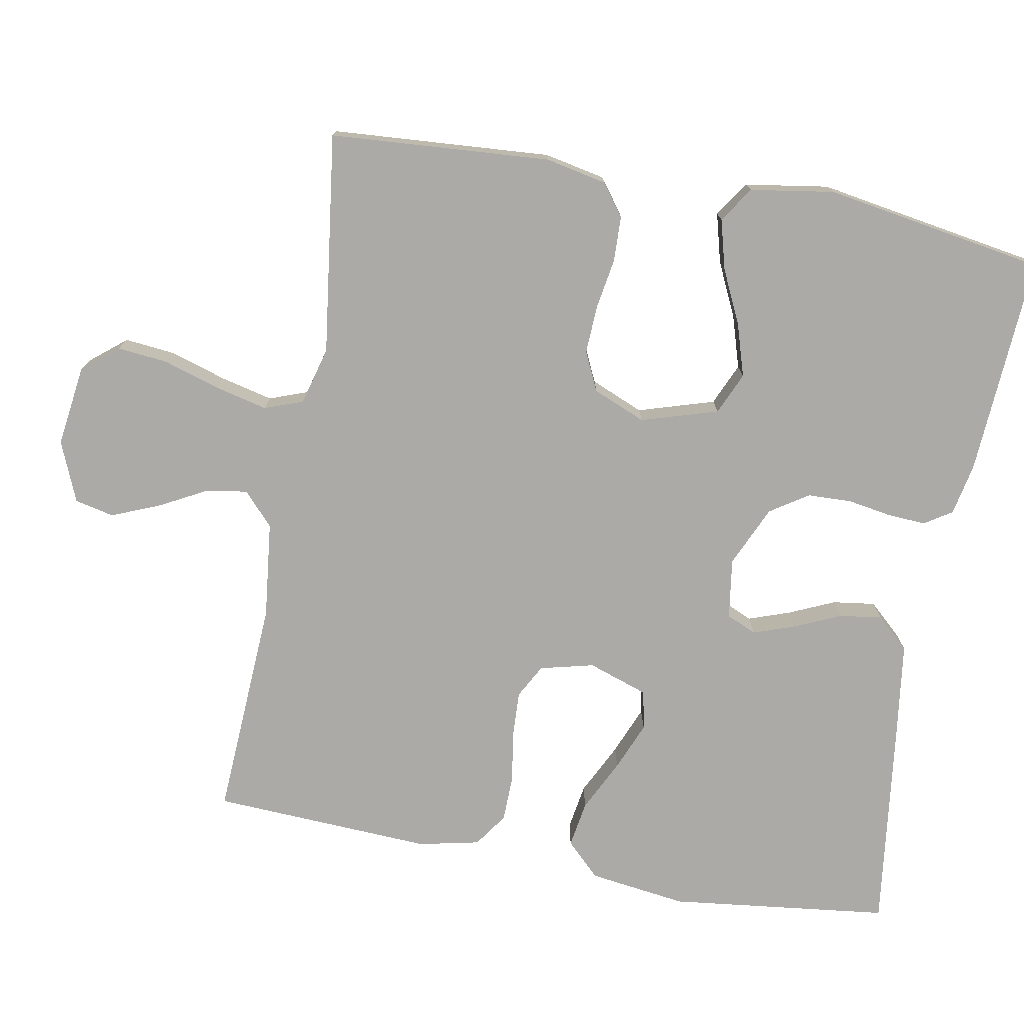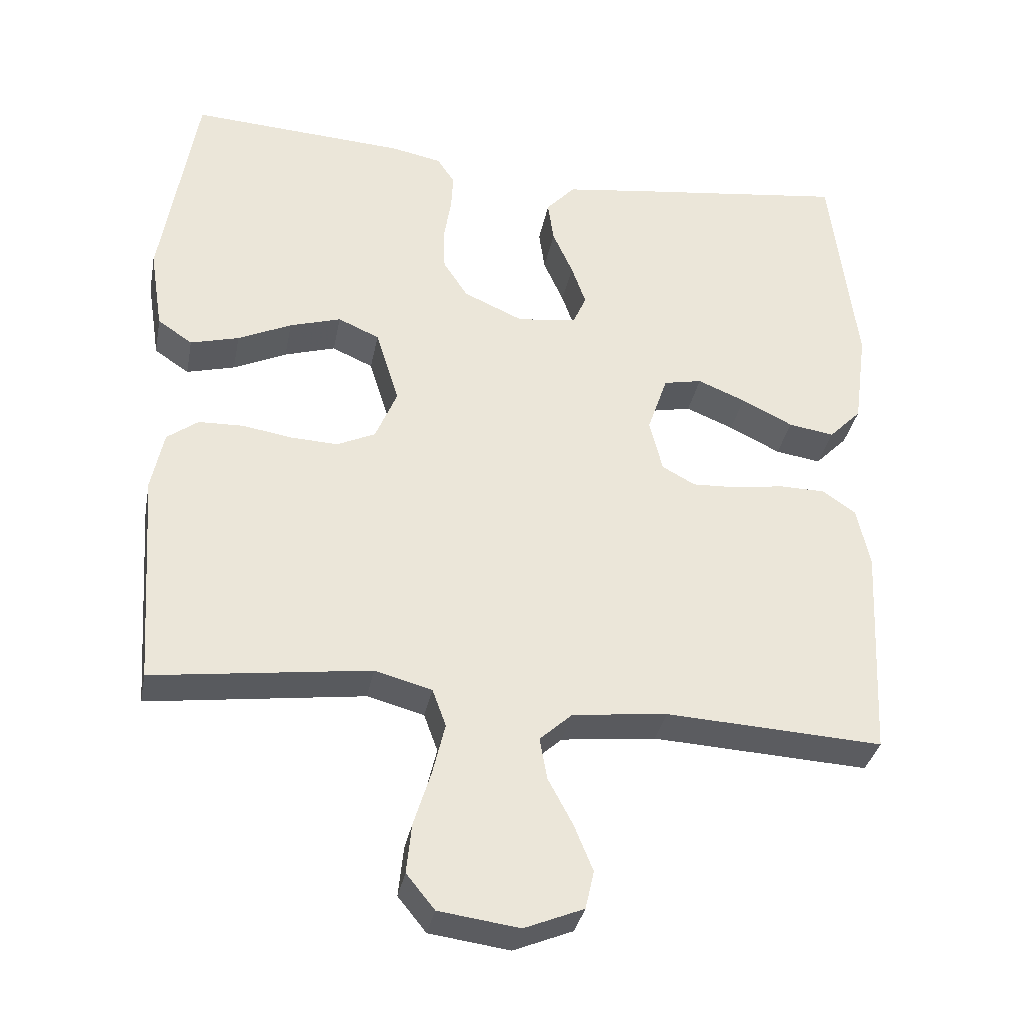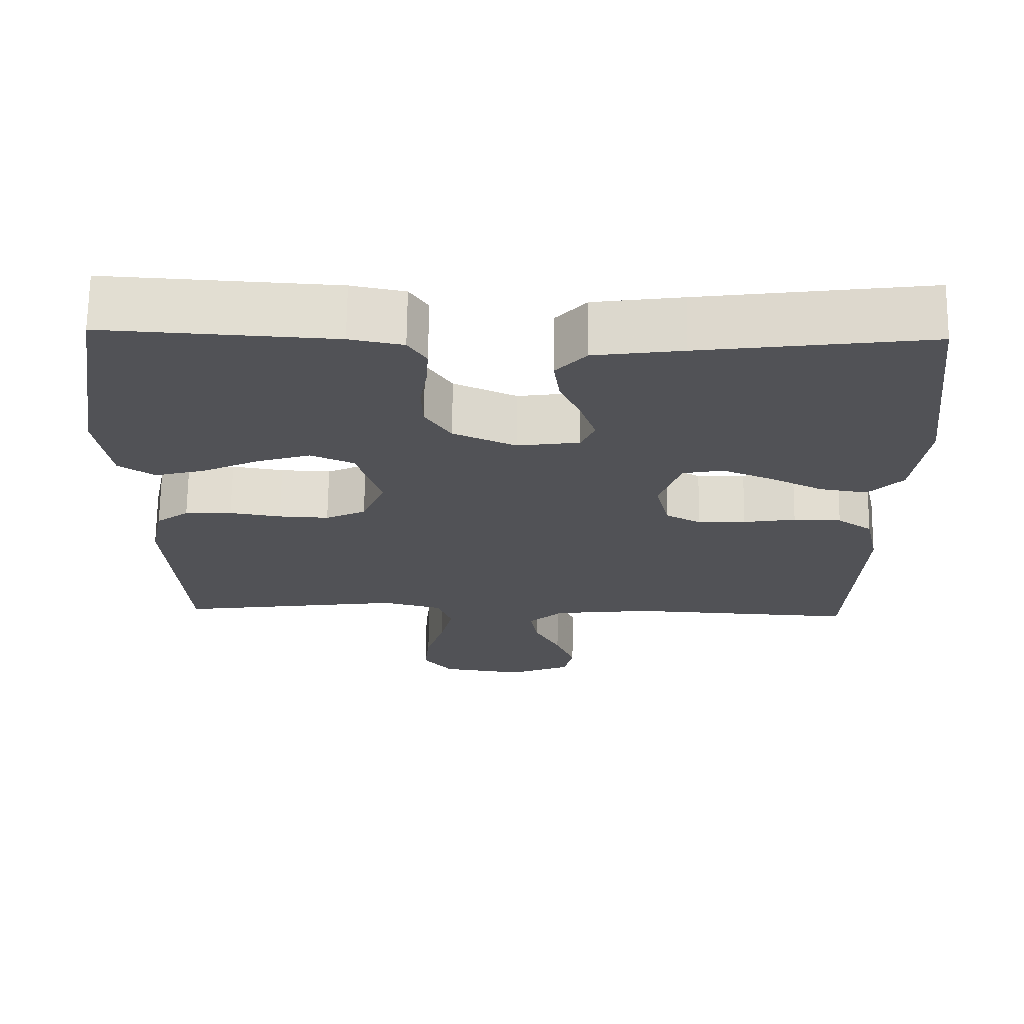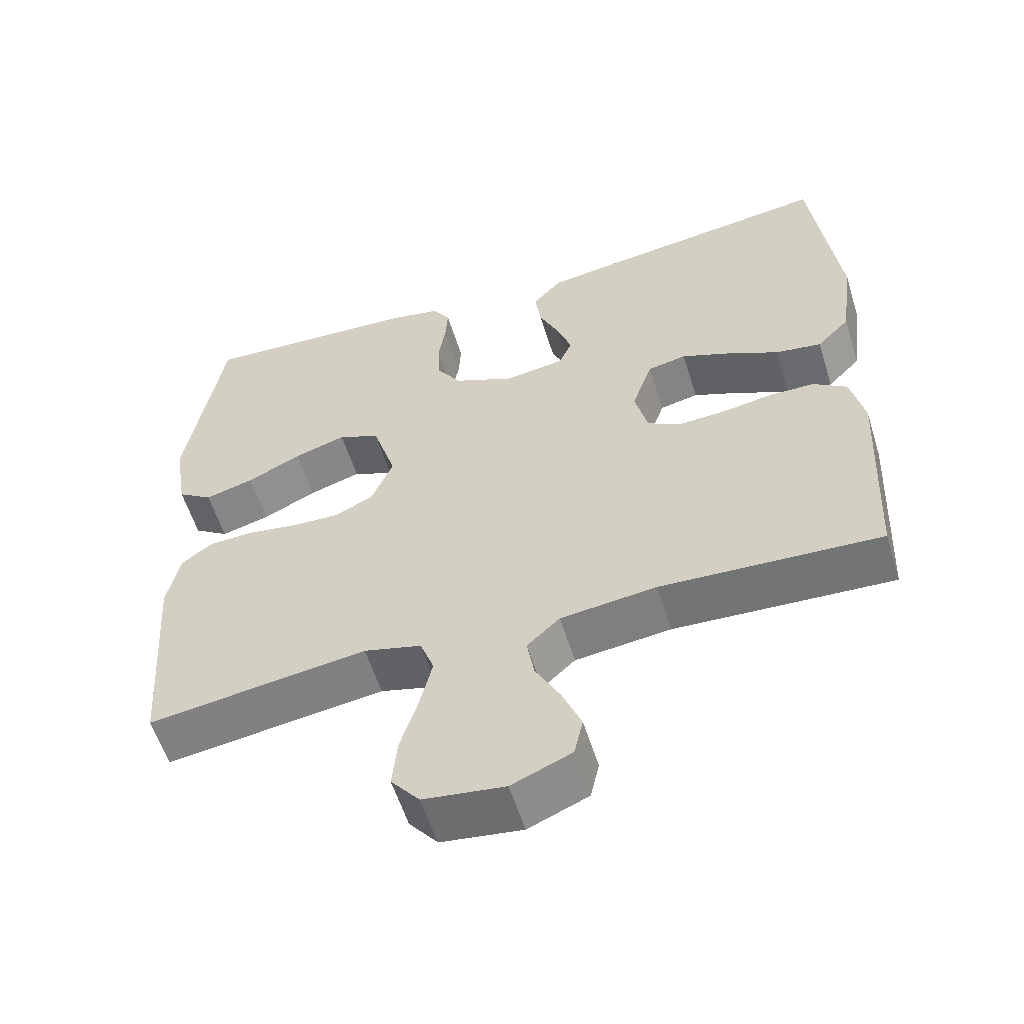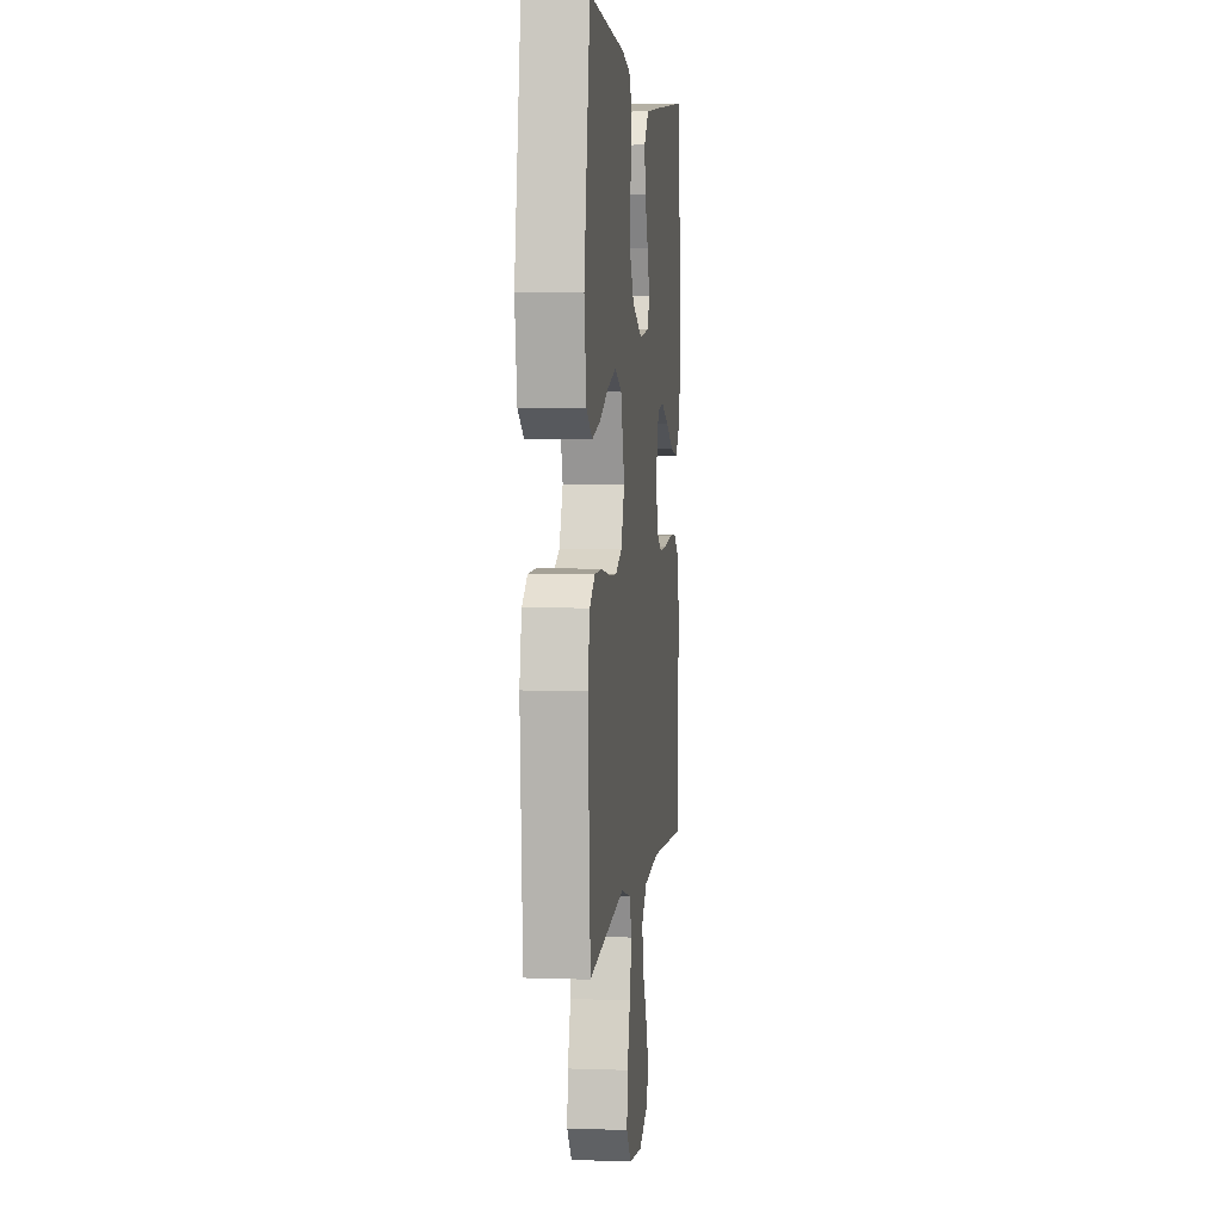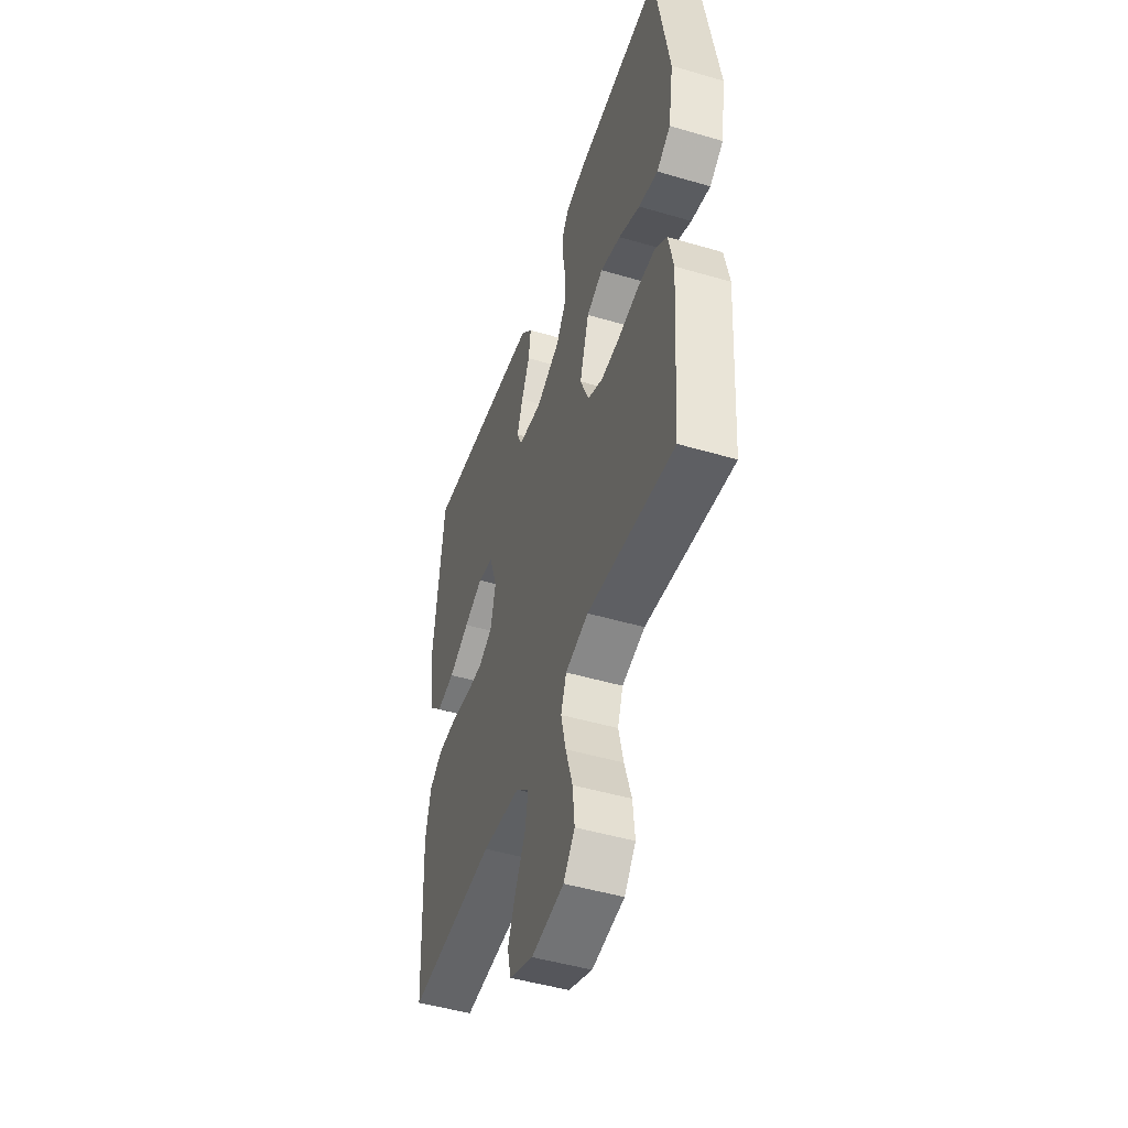
<metadata>
{"format":"obj","ext":"obj","renderer":"f3d","projection":"perspective","resolution":1024,"background":"white","views":[{"elev":-75.8,"azim":-100.4,"up":"+Y"},{"elev":-34.3,"azim":-10.8,"up":"+Z"},{"elev":68.7,"azim":0.7,"up":"+Z"},{"elev":-57.4,"azim":17.3,"up":"+Z"},{"elev":4.2,"azim":-83.5,"up":"+Z"},{"elev":-48.2,"azim":-108.2,"up":"+Z"}]}
</metadata>
<code>
v -0.5 0.07 -0.5
v -0.521 0.07 -0.2
v -0.504 0.07 -0.117
v -0.461 0.07 -0.085
v -0.399 0.07 -0.083
v -0.331 0.07 -0.094
v -0.265 0.07 -0.097
v -0.212 0.07 -0.072
v -0.182 0.07 0
v -0.214 0.07 0.104
v -0.271 0.07 0.129
v -0.342 0.07 0.107
v -0.416 0.07 0.072
v -0.483 0.07 0.054
v -0.531 0.07 0.086
v -0.549 0.07 0.2
v -0.5 0.07 0.5
v -0.2 0.07 0.482
v -0.13 0.07 0.468
v -0.106 0.07 0.431
v -0.109 0.07 0.379
v -0.119 0.07 0.319
v -0.117 0.07 0.259
v -0.083 0.07 0.207
v 0 0.07 0.17
v 0.082 0.07 0.182
v 0.1 0.07 0.223
v 0.08 0.07 0.28
v 0.052 0.07 0.343
v 0.044 0.07 0.401
v 0.084 0.07 0.445
v 0.2 0.07 0.461
v 0.5 0.07 0.5
v 0.536 0.07 0.2
v 0.518 0.07 0.067
v 0.473 0.07 0.021
v 0.41 0.07 0.031
v 0.339 0.07 0.066
v 0.273 0.07 0.093
v 0.22 0.07 0.082
v 0.192 0.07 0
v 0.21 0.07 -0.073
v 0.256 0.07 -0.098
v 0.319 0.07 -0.095
v 0.388 0.07 -0.084
v 0.451 0.07 -0.085
v 0.497 0.07 -0.117
v 0.515 0.07 -0.2
v 0.5 0.07 -0.5
v 0.2 0.07 -0.484
v 0.069 0.07 -0.499
v 0.024 0.07 -0.54
v 0.034 0.07 -0.598
v 0.068 0.07 -0.662
v 0.094 0.07 -0.726
v 0.082 0.07 -0.779
v 0 0.07 -0.813
v -0.111 0.07 -0.798
v -0.15 0.07 -0.75
v -0.143 0.07 -0.681
v -0.119 0.07 -0.604
v -0.102 0.07 -0.533
v -0.121 0.07 -0.481
v -0.2 0.07 -0.46
v -0.5 0 -0.5
v -0.521 0 -0.2
v -0.504 0 -0.117
v -0.461 0 -0.085
v -0.399 0 -0.083
v -0.331 0 -0.094
v -0.265 0 -0.097
v -0.212 0 -0.072
v -0.182 0 0
v -0.214 0 0.104
v -0.271 0 0.129
v -0.342 0 0.107
v -0.416 0 0.072
v -0.483 0 0.054
v -0.531 0 0.086
v -0.549 0 0.2
v -0.5 0 0.5
v -0.2 0 0.482
v -0.13 0 0.468
v -0.106 0 0.431
v -0.109 0 0.379
v -0.119 0 0.319
v -0.117 0 0.259
v -0.083 0 0.207
v 0 0 0.17
v 0.082 0 0.182
v 0.1 0 0.223
v 0.08 0 0.28
v 0.052 0 0.343
v 0.044 0 0.401
v 0.084 0 0.445
v 0.2 0 0.461
v 0.5 0 0.5
v 0.536 0 0.2
v 0.518 0 0.067
v 0.473 0 0.021
v 0.41 0 0.031
v 0.339 0 0.066
v 0.273 0 0.093
v 0.22 0 0.082
v 0.192 0 0
v 0.21 0 -0.073
v 0.256 0 -0.098
v 0.319 0 -0.095
v 0.388 0 -0.084
v 0.451 0 -0.085
v 0.497 0 -0.117
v 0.515 0 -0.2
v 0.5 0 -0.5
v 0.2 0 -0.484
v 0.069 0 -0.499
v 0.024 0 -0.54
v 0.034 0 -0.598
v 0.068 0 -0.662
v 0.094 0 -0.726
v 0.082 0 -0.779
v 0 0 -0.813
v -0.111 0 -0.798
v -0.15 0 -0.75
v -0.143 0 -0.681
v -0.119 0 -0.604
v -0.102 0 -0.533
v -0.121 0 -0.481
v -0.2 0 -0.46
f 58 59 60 61
f 58 61 62
f 57 58 62
f 56 57 62
f 53 54 55 56
f 53 56 62 63
f 47 48 49 50
f 47 50 51
f 44 45 46 47
f 43 44 47 51
f 42 43 51 52
f 35 36 37 38
f 35 38 39
f 34 35 39
f 33 34 39 40
f 31 32 33 40
f 28 29 30 31
f 27 28 31 40
f 19 20 21 22
f 19 22 23
f 18 19 23
f 17 18 23
f 16 17 23 24
f 12 13 14 15
f 11 12 15 16
f 3 4 5 6
f 3 6 7
f 64 1 2 3
f 63 64 3 7
f 52 53 63 7
f 41 42 52 7
f 26 27 40 41
f 25 26 41
f 11 16 24 25
f 10 11 25 41
f 9 10 41
f 8 9 41
f 7 8 41
f 125 124 123 122
f 126 125 122
f 126 122 121
f 126 121 120
f 120 119 118 117
f 127 126 120 117
f 114 113 112 111
f 115 114 111
f 111 110 109 108
f 115 111 108 107
f 116 115 107 106
f 102 101 100 99
f 103 102 99
f 103 99 98
f 104 103 98 97
f 104 97 96 95
f 95 94 93 92
f 104 95 92 91
f 86 85 84 83
f 87 86 83
f 87 83 82
f 87 82 81
f 88 87 81 80
f 79 78 77 76
f 80 79 76 75
f 70 69 68 67
f 71 70 67
f 67 66 65 128
f 71 67 128 127
f 71 127 117 116
f 71 116 106 105
f 105 104 91 90
f 105 90 89
f 89 88 80 75
f 105 89 75 74
f 105 74 73
f 105 73 72
f 105 72 71
f 1 65 66 2
f 2 66 67 3
f 3 67 68 4
f 4 68 69 5
f 5 69 70 6
f 6 70 71 7
f 7 71 72 8
f 8 72 73 9
f 9 73 74 10
f 10 74 75 11
f 11 75 76 12
f 12 76 77 13
f 13 77 78 14
f 14 78 79 15
f 15 79 80 16
f 16 80 81 17
f 17 81 82 18
f 18 82 83 19
f 19 83 84 20
f 20 84 85 21
f 21 85 86 22
f 22 86 87 23
f 23 87 88 24
f 24 88 89 25
f 25 89 90 26
f 26 90 91 27
f 27 91 92 28
f 28 92 93 29
f 29 93 94 30
f 30 94 95 31
f 31 95 96 32
f 32 96 97 33
f 33 97 98 34
f 34 98 99 35
f 35 99 100 36
f 36 100 101 37
f 37 101 102 38
f 38 102 103 39
f 39 103 104 40
f 40 104 105 41
f 41 105 106 42
f 42 106 107 43
f 43 107 108 44
f 44 108 109 45
f 45 109 110 46
f 46 110 111 47
f 47 111 112 48
f 48 112 113 49
f 49 113 114 50
f 50 114 115 51
f 51 115 116 52
f 52 116 117 53
f 53 117 118 54
f 54 118 119 55
f 55 119 120 56
f 56 120 121 57
f 57 121 122 58
f 58 122 123 59
f 59 123 124 60
f 60 124 125 61
f 61 125 126 62
f 62 126 127 63
f 63 127 128 64
f 64 128 65 1

</code>
